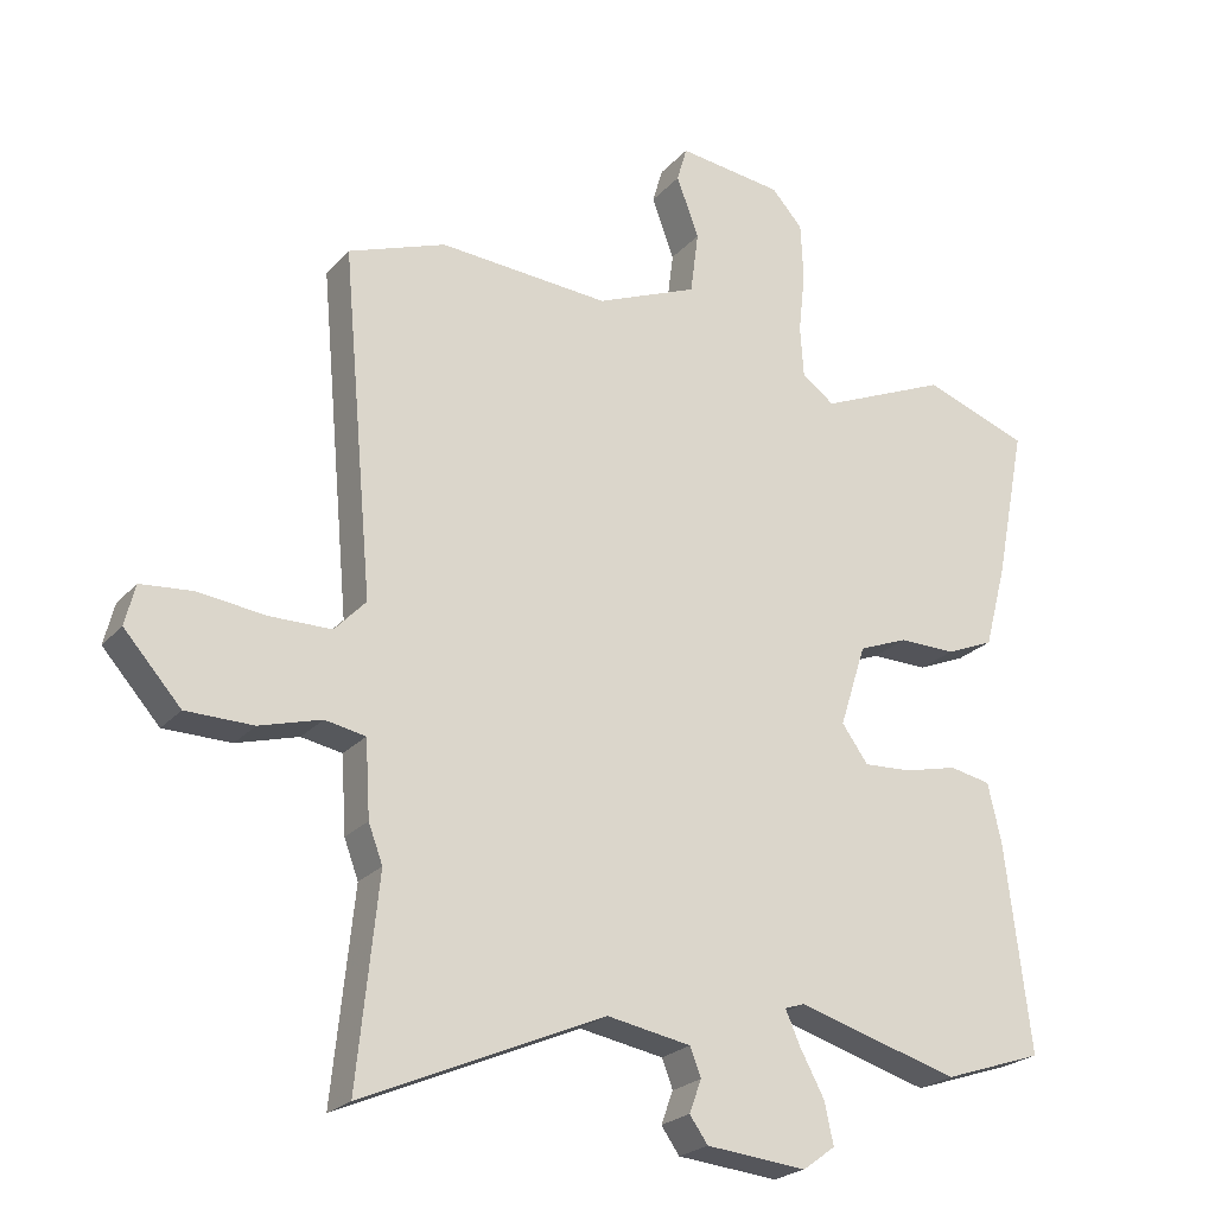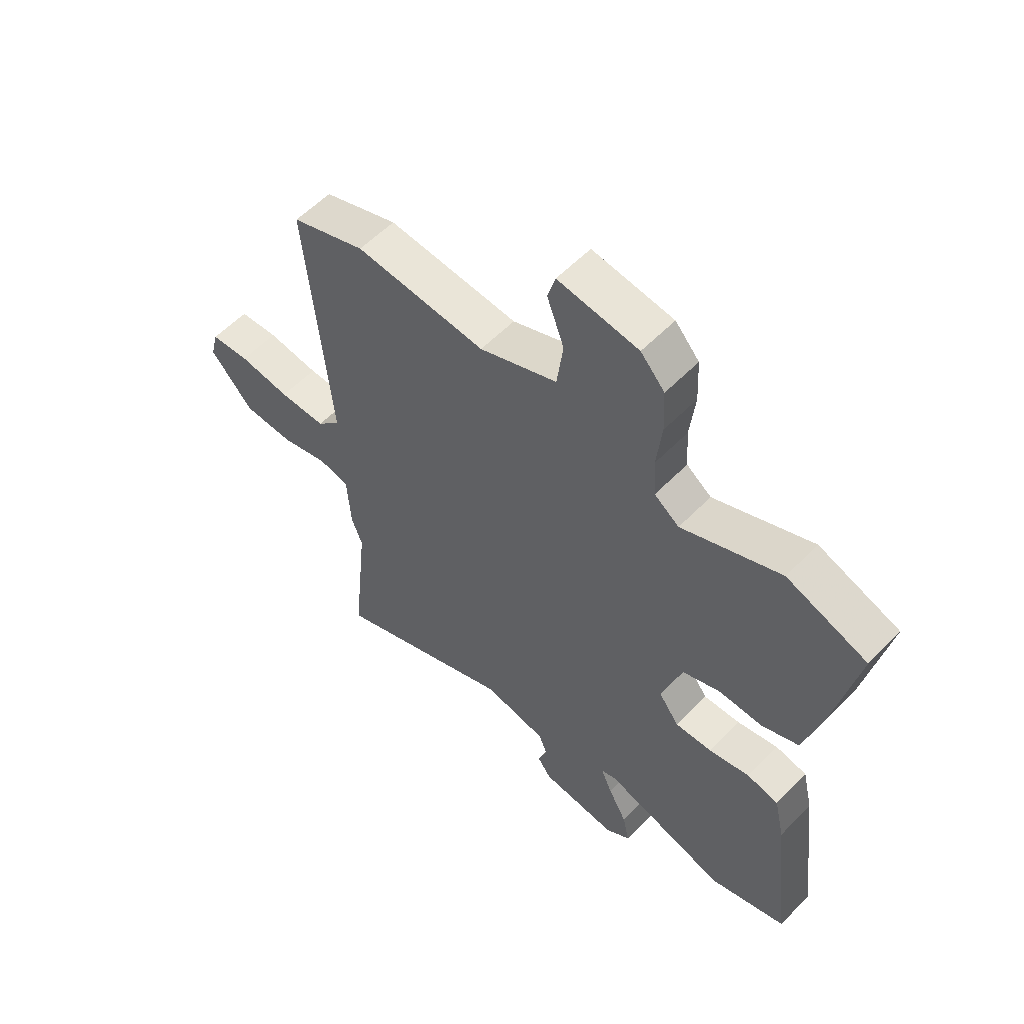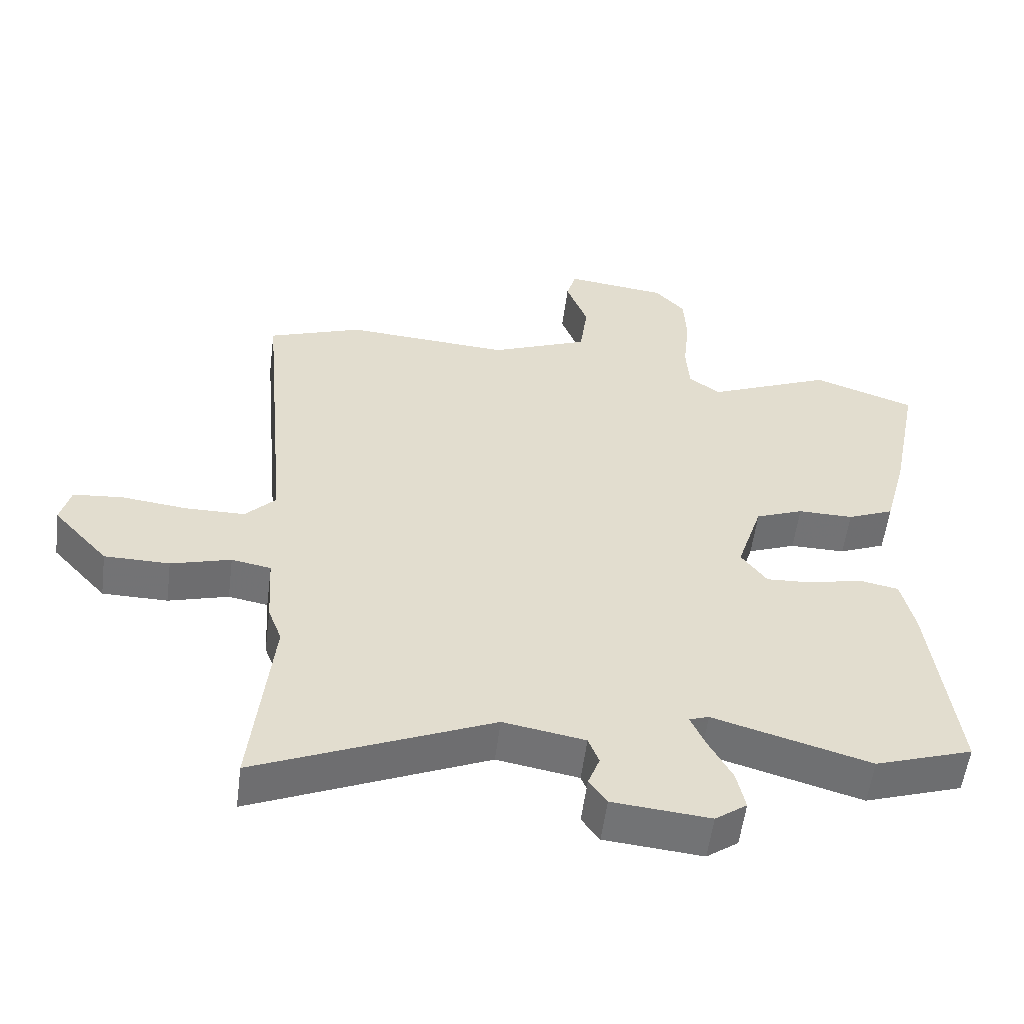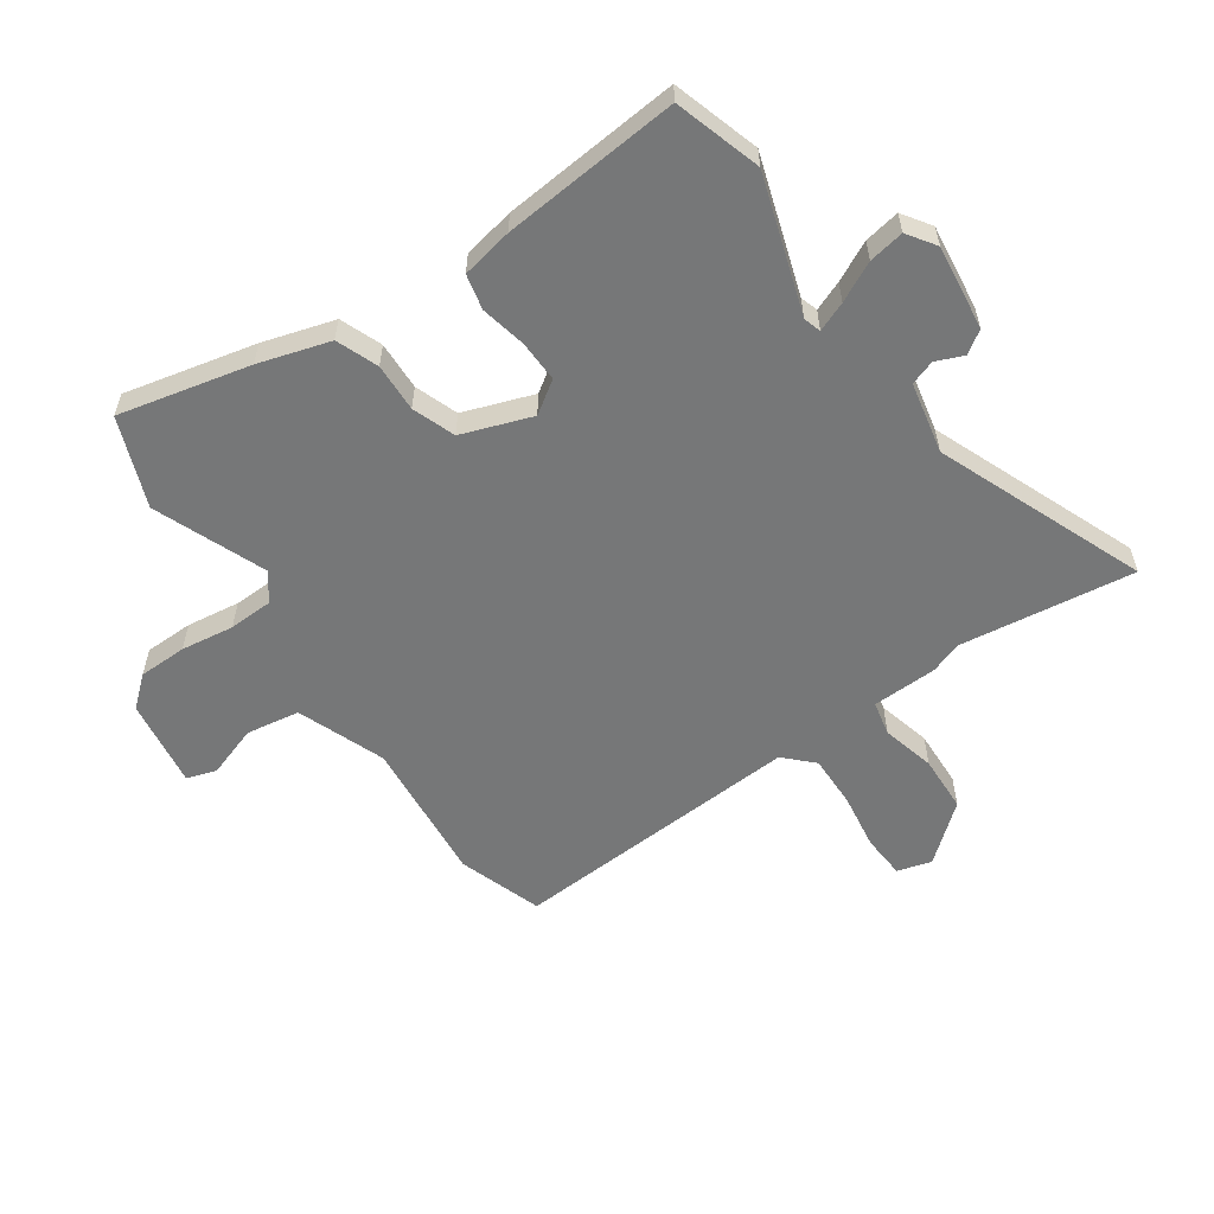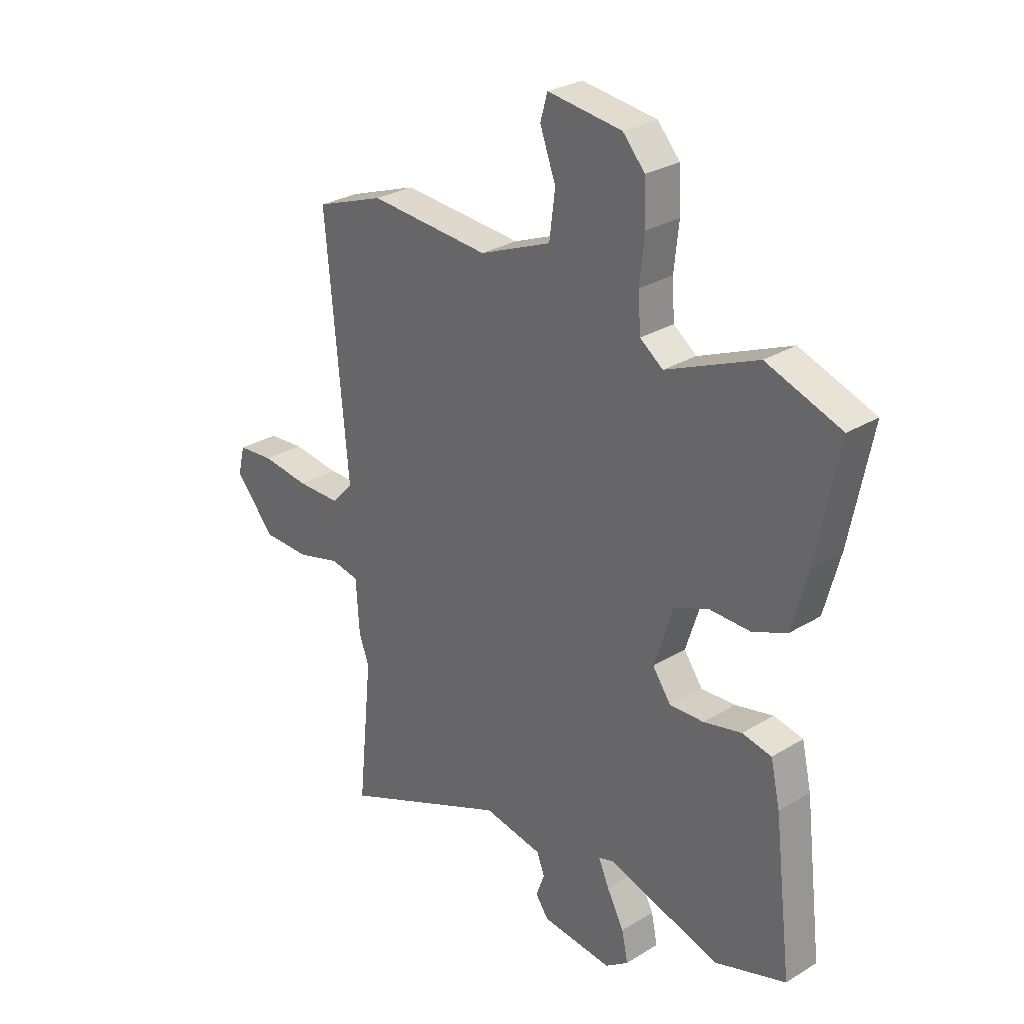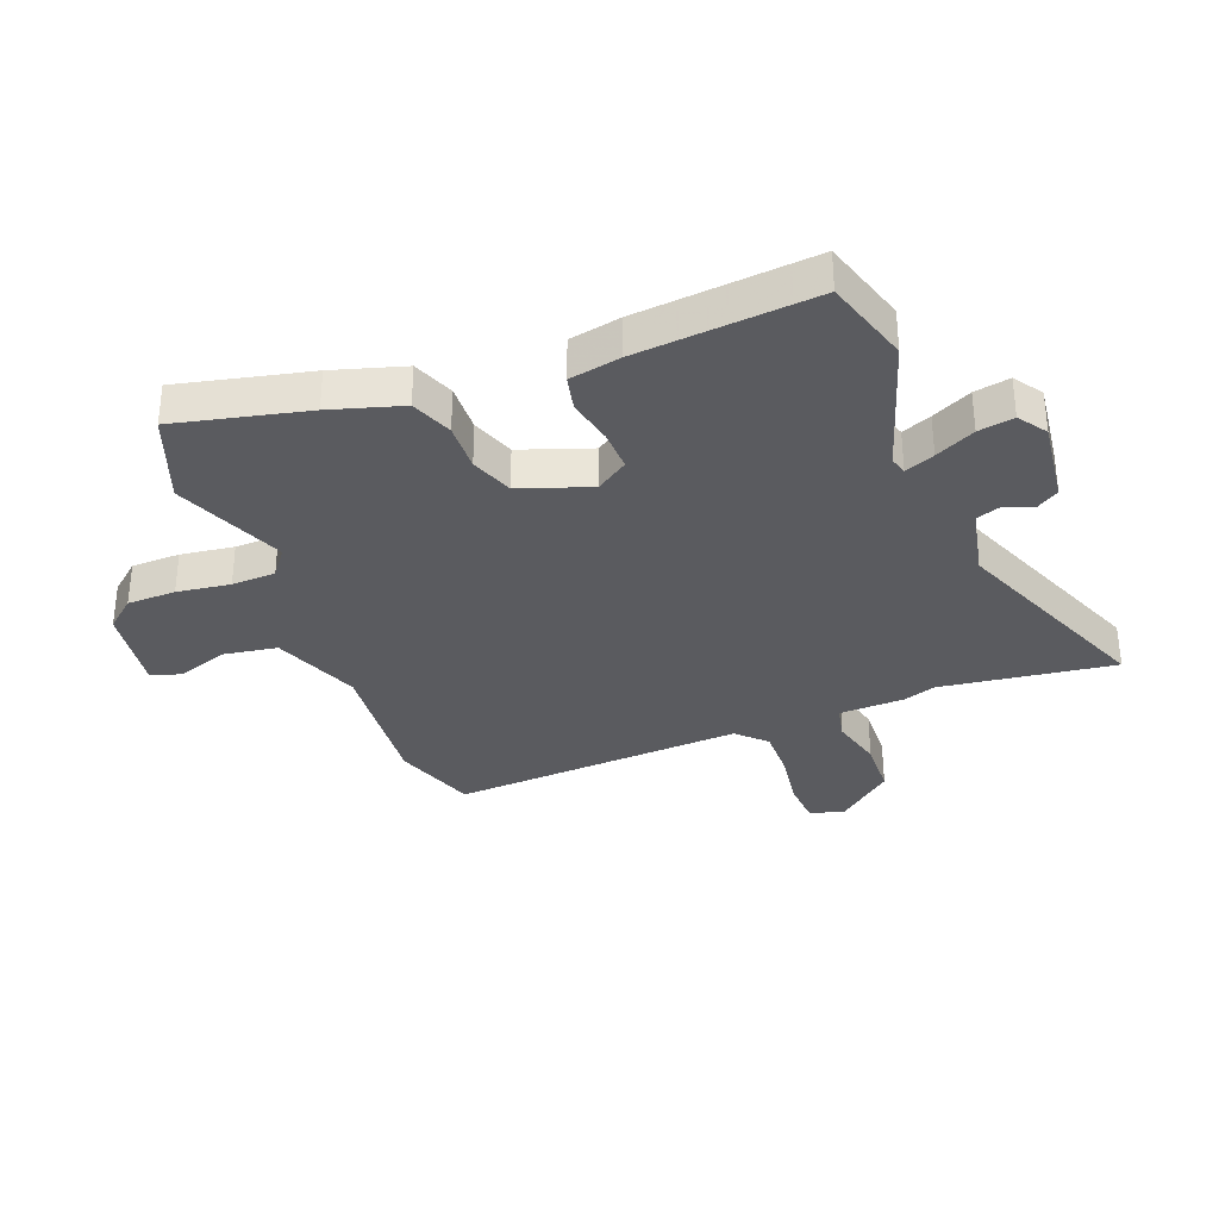
<metadata>
{"format":"obj","ext":"obj","renderer":"f3d","projection":"perspective","resolution":1024,"background":"white","views":[{"elev":-23.5,"azim":-30.3,"up":"+Z"},{"elev":57.6,"azim":43.6,"up":"+Z"},{"elev":-55.9,"azim":-7.3,"up":"+Z"},{"elev":-57.0,"azim":123.0,"up":"+Y"},{"elev":28.7,"azim":47.7,"up":"+Z"},{"elev":-33.1,"azim":109.4,"up":"+Y"}]}
</metadata>
<code>
v 0.527 0.07 -0.491
v 0.379 0.07 -0.541
v 0.141 0.07 -0.472
v 0.111 0.07 -0.482
v 0.133 0.07 -0.532
v 0.169 0.07 -0.599
v 0.182 0.07 -0.66
v 0.134 0.07 -0.695
v -0.014 0.07 -0.681
v -0.041 0.07 -0.643
v -0.023 0.07 -0.595
v -0.039 0.07 -0.553
v -0.163 0.07 -0.531
v -0.519 0.07 -0.686
v -0.488 0.07 -0.385
v -0.509 0.07 -0.329
v -0.516 0.07 -0.217
v -0.576 0.07 -0.206
v -0.667 0.07 -0.232
v -0.766 0.07 -0.231
v -0.85 0.07 -0.137
v -0.835 0.07 -0.077
v -0.759 0.07 -0.07
v -0.659 0.07 -0.082
v -0.568 0.07 -0.081
v -0.522 0.07 -0.032
v -0.568 0.07 0.475
v -0.424 0.07 0.528
v -0.172 0.07 0.511
v -0.022 0.07 0.573
v -0.01 0.07 0.666
v -0.043 0.07 0.755
v -0.028 0.07 0.807
v 0.127 0.07 0.788
v 0.173 0.07 0.737
v 0.177 0.07 0.653
v 0.167 0.07 0.561
v 0.172 0.07 0.485
v 0.22 0.07 0.45
v 0.41 0.07 0.532
v 0.565 0.07 0.477
v 0.52 0.07 0.249
v 0.487 0.07 0.125
v 0.416 0.07 0.095
v 0.332 0.07 0.096
v 0.259 0.07 0.067
v 0.22 0.07 -0.055
v 0.259 0.07 -0.109
v 0.33 0.07 -0.105
v 0.409 0.07 -0.086
v 0.47 0.07 -0.098
v 0.49 0.07 -0.186
v 0.527 0 -0.491
v 0.379 0 -0.541
v 0.141 0 -0.472
v 0.111 0 -0.482
v 0.133 0 -0.532
v 0.169 0 -0.599
v 0.182 0 -0.66
v 0.134 0 -0.695
v -0.014 0 -0.681
v -0.041 0 -0.643
v -0.023 0 -0.595
v -0.039 0 -0.553
v -0.163 0 -0.531
v -0.519 0 -0.686
v -0.488 0 -0.385
v -0.509 0 -0.329
v -0.516 0 -0.217
v -0.576 0 -0.206
v -0.667 0 -0.232
v -0.766 0 -0.231
v -0.85 0 -0.137
v -0.835 0 -0.077
v -0.759 0 -0.07
v -0.659 0 -0.082
v -0.568 0 -0.081
v -0.522 0 -0.032
v -0.568 0 0.475
v -0.424 0 0.528
v -0.172 0 0.511
v -0.022 0 0.573
v -0.01 0 0.666
v -0.043 0 0.755
v -0.028 0 0.807
v 0.127 0 0.788
v 0.173 0 0.737
v 0.177 0 0.653
v 0.167 0 0.561
v 0.172 0 0.485
v 0.22 0 0.45
v 0.41 0 0.532
v 0.565 0 0.477
v 0.52 0 0.249
v 0.487 0 0.125
v 0.416 0 0.095
v 0.332 0 0.096
v 0.259 0 0.067
v 0.22 0 -0.055
v 0.259 0 -0.109
v 0.33 0 -0.105
v 0.409 0 -0.086
v 0.47 0 -0.098
v 0.49 0 -0.186
f 1 2 3
f 52 1 3
f 51 52 3
f 50 51 3
f 49 50 3
f 48 49 3 4
f 47 48 4
f 43 44 45
f 42 43 45
f 41 42 45
f 40 41 45
f 39 40 45
f 38 39 45 46
f 35 36 37
f 34 35 37
f 33 34 37
f 32 33 37
f 31 32 37
f 30 31 37 38
f 38 46 47
f 30 38 47
f 29 30 47
f 29 47 4
f 28 29 4
f 27 28 4
f 26 27 4
f 22 23 24
f 21 22 24
f 20 21 24
f 19 20 24
f 18 19 24
f 17 18 24 25
f 15 16 17
f 13 14 15
f 12 13 15 17
f 9 10 11
f 8 9 11
f 7 8 11
f 6 7 11
f 5 6 11
f 5 11 12
f 17 25 26
f 12 17 26
f 5 12 26
f 4 5 26
f 55 54 53
f 55 53 104
f 55 104 103
f 55 103 102
f 55 102 101
f 56 55 101 100
f 56 100 99
f 97 96 95
f 97 95 94
f 97 94 93
f 97 93 92
f 97 92 91
f 98 97 91 90
f 89 88 87
f 89 87 86
f 89 86 85
f 89 85 84
f 89 84 83
f 90 89 83 82
f 99 98 90
f 99 90 82
f 99 82 81
f 56 99 81
f 56 81 80
f 56 80 79
f 56 79 78
f 76 75 74
f 76 74 73
f 76 73 72
f 76 72 71
f 76 71 70
f 77 76 70 69
f 69 68 67
f 67 66 65
f 69 67 65 64
f 63 62 61
f 63 61 60
f 63 60 59
f 63 59 58
f 63 58 57
f 64 63 57
f 78 77 69
f 78 69 64
f 78 64 57
f 78 57 56
f 1 53 54 2
f 2 54 55 3
f 3 55 56 4
f 4 56 57 5
f 5 57 58 6
f 6 58 59 7
f 7 59 60 8
f 8 60 61 9
f 9 61 62 10
f 10 62 63 11
f 11 63 64 12
f 12 64 65 13
f 13 65 66 14
f 14 66 67 15
f 15 67 68 16
f 16 68 69 17
f 17 69 70 18
f 18 70 71 19
f 19 71 72 20
f 20 72 73 21
f 21 73 74 22
f 22 74 75 23
f 23 75 76 24
f 24 76 77 25
f 25 77 78 26
f 26 78 79 27
f 27 79 80 28
f 28 80 81 29
f 29 81 82 30
f 30 82 83 31
f 31 83 84 32
f 32 84 85 33
f 33 85 86 34
f 34 86 87 35
f 35 87 88 36
f 36 88 89 37
f 37 89 90 38
f 38 90 91 39
f 39 91 92 40
f 40 92 93 41
f 41 93 94 42
f 42 94 95 43
f 43 95 96 44
f 44 96 97 45
f 45 97 98 46
f 46 98 99 47
f 47 99 100 48
f 48 100 101 49
f 49 101 102 50
f 50 102 103 51
f 51 103 104 52
f 52 104 53 1

</code>
